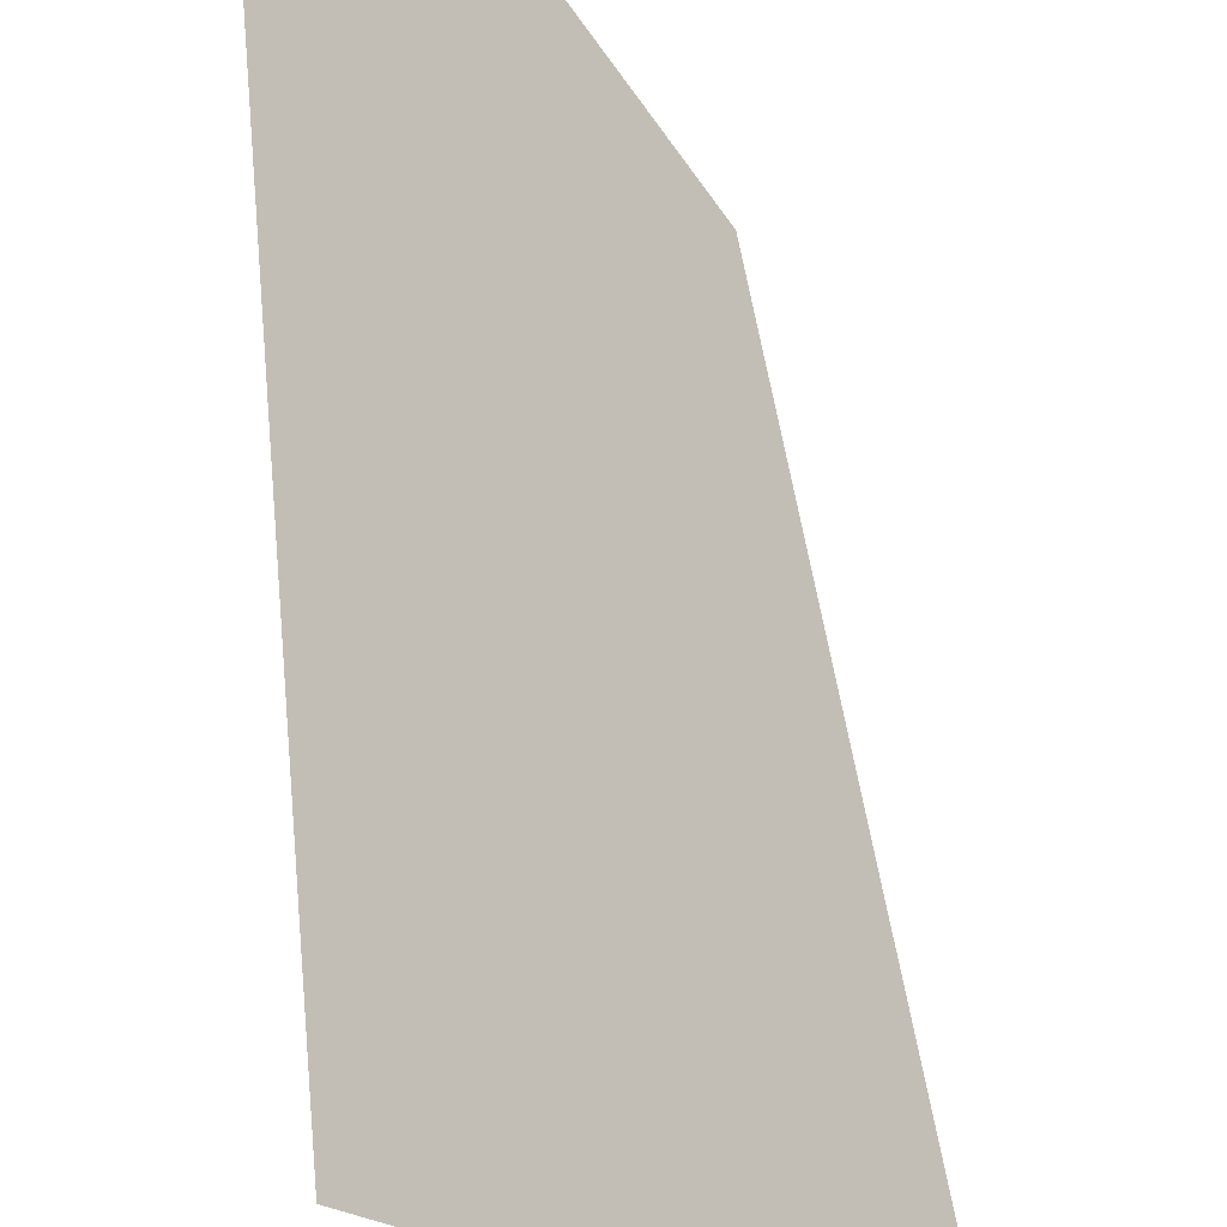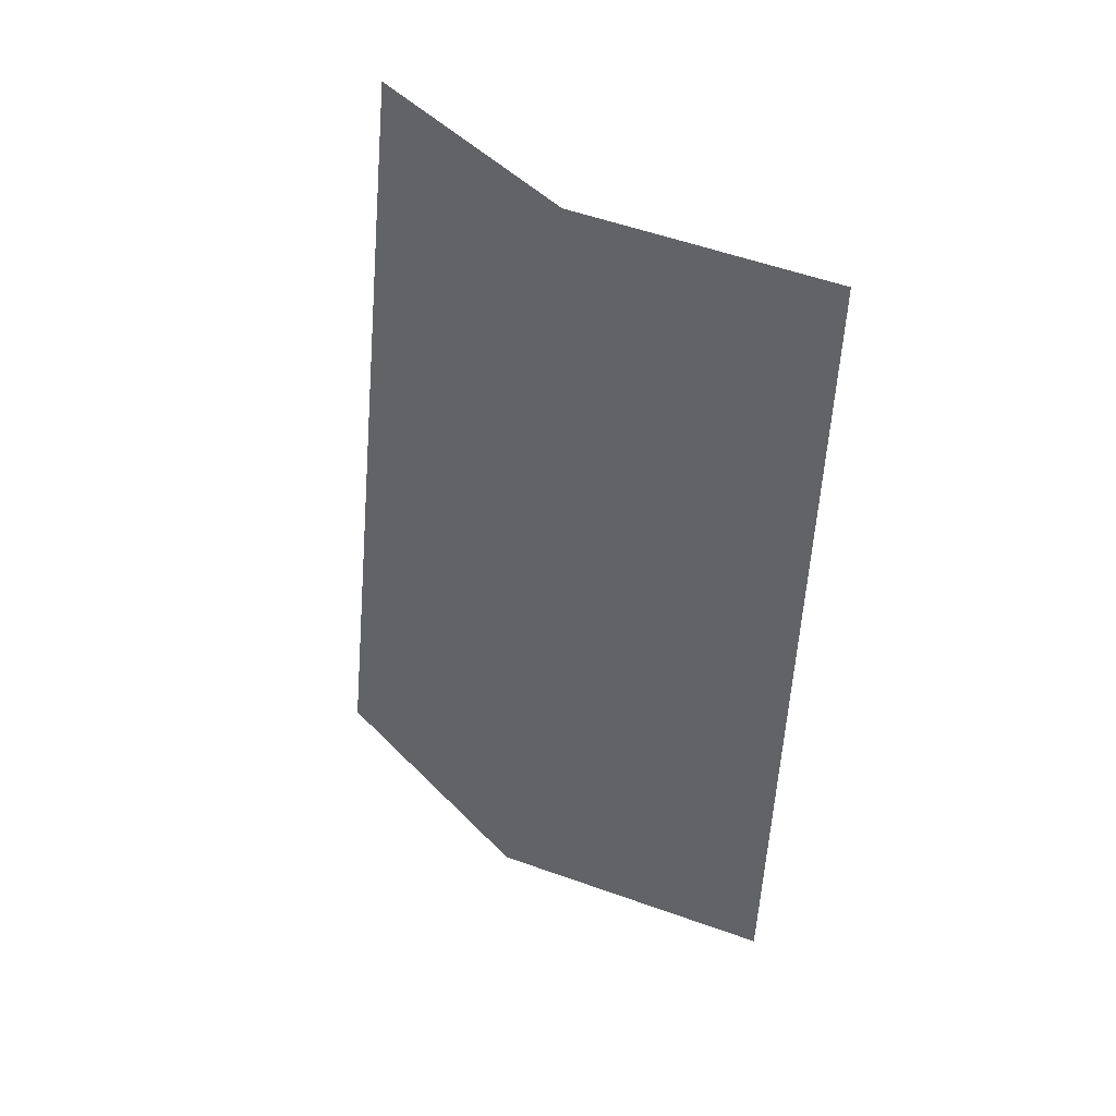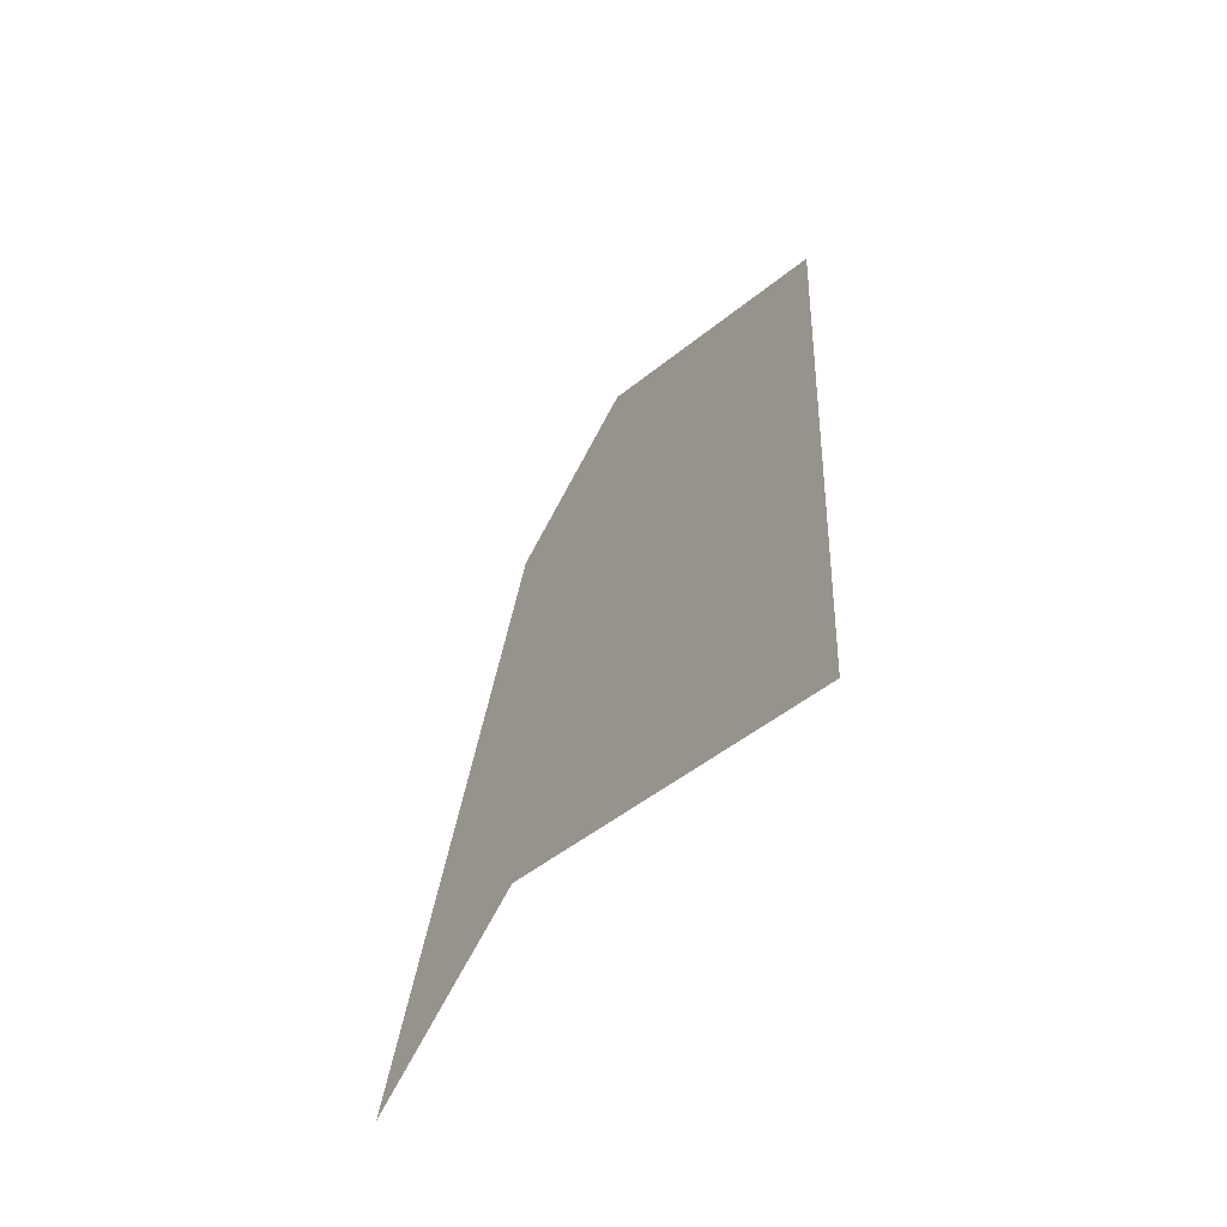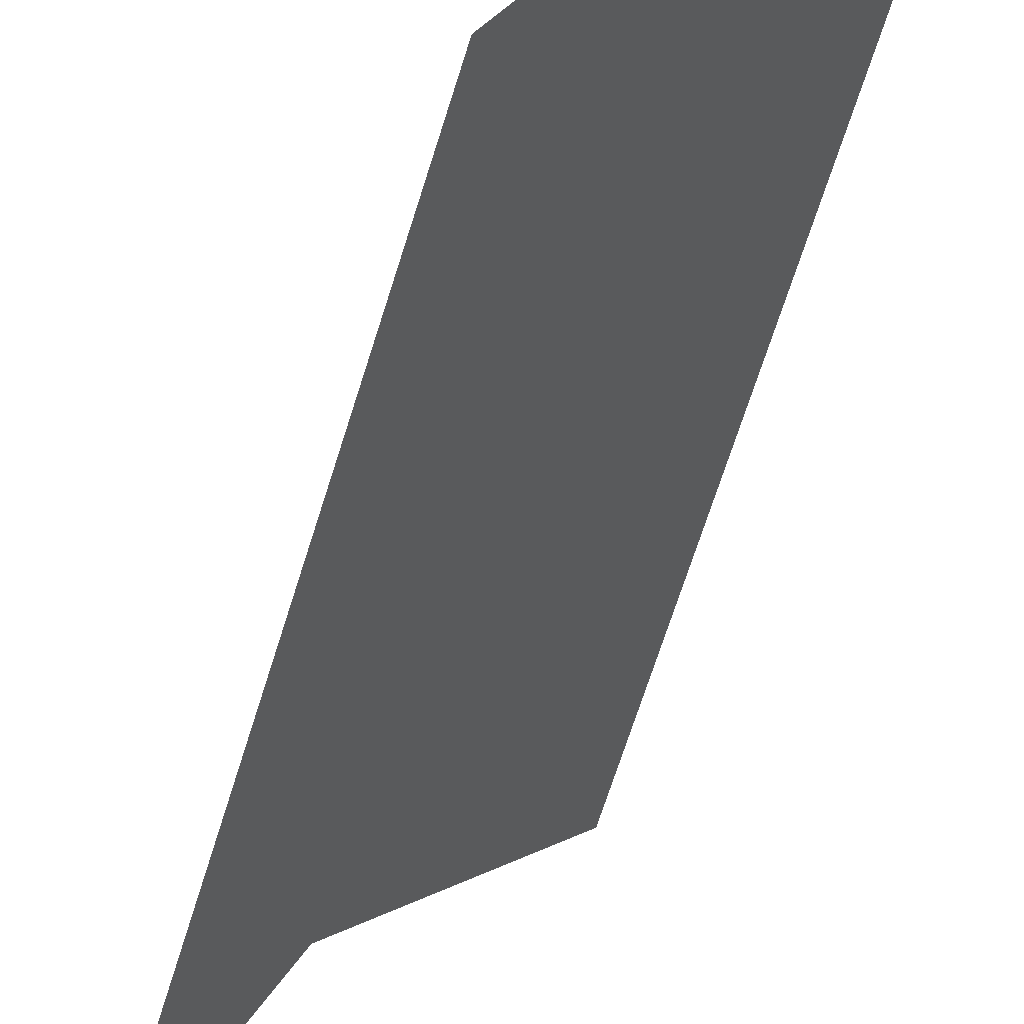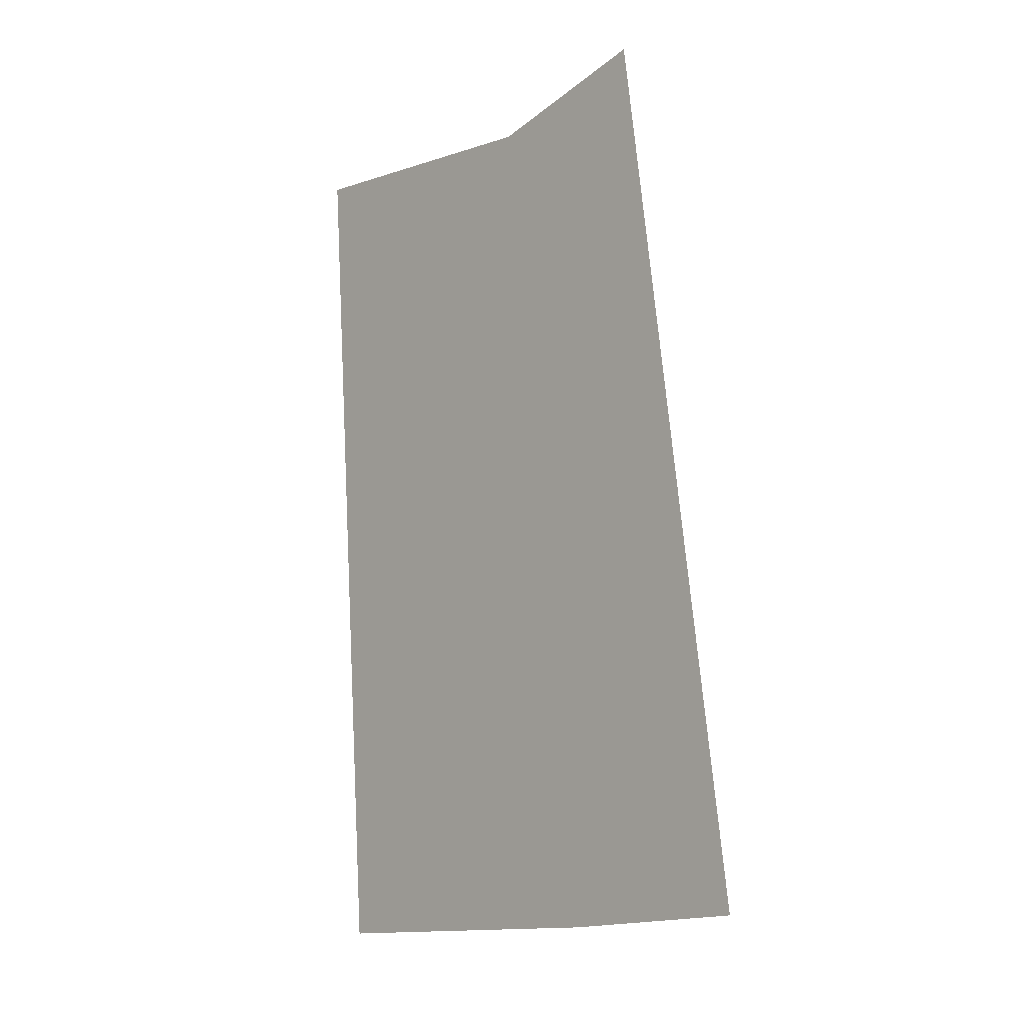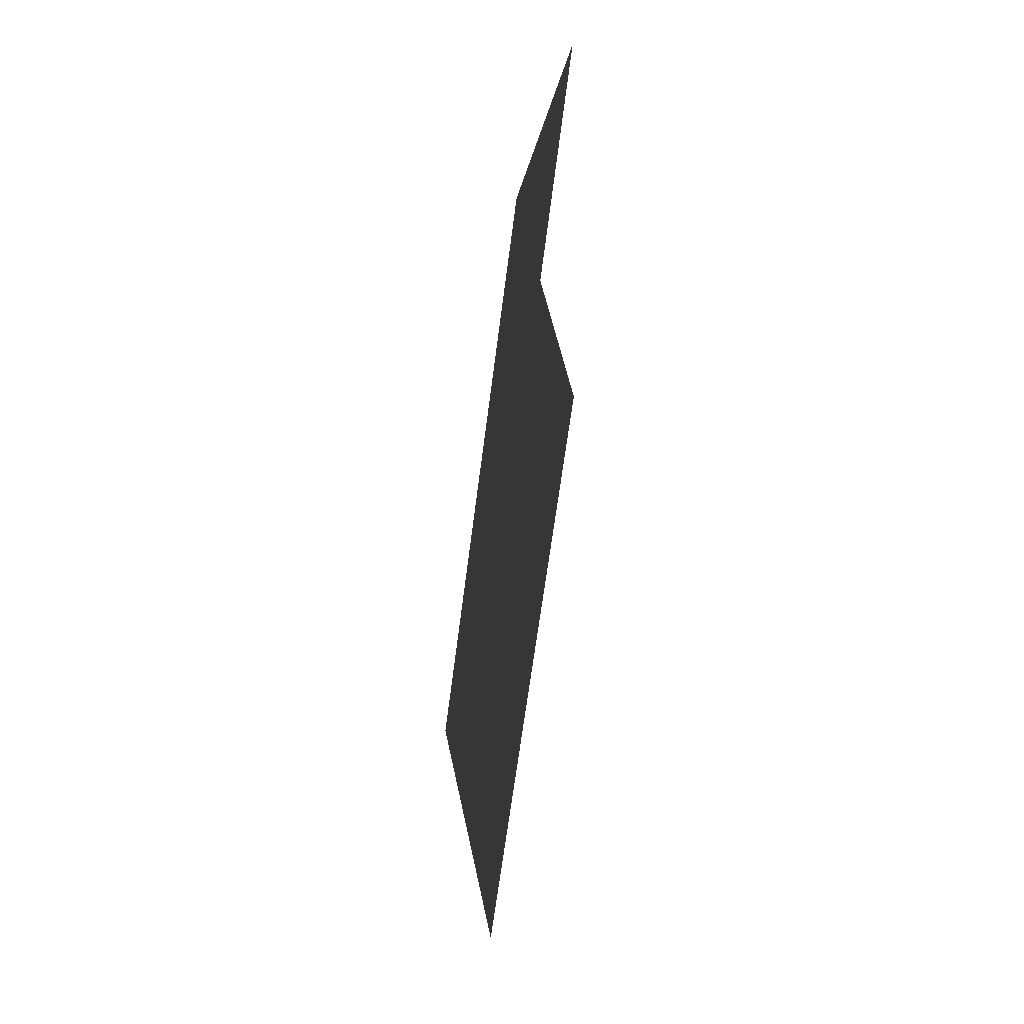
<metadata>
{"format":"obj","ext":"obj","renderer":"f3d","projection":"perspective","resolution":1024,"background":"white","views":[{"elev":57.1,"azim":-3.8,"up":"+Z"},{"elev":48.3,"azim":86.6,"up":"+Y"},{"elev":-57.9,"azim":103.9,"up":"+Y"},{"elev":-55.4,"azim":168.7,"up":"+Z"},{"elev":-13.2,"azim":-80.9,"up":"+Y"},{"elev":49.1,"azim":143.6,"up":"+Y"}]}
</metadata>
<code>
g AlienRock1_LP.082
v -0.05866 0.2829 0.04665
v -0.04907 0.003801 0.07368
v 0.01824 0.001424 0.01971
v -0.001408 0.2809 -0.001096
v 0.03346 0.2796 -0.0736
v 0.05743 0 -0.06535
g AlienRock1_LP.082_0
f 3 2 1
f 4 3 1
f 4 5 3
f 5 6 3

</code>
